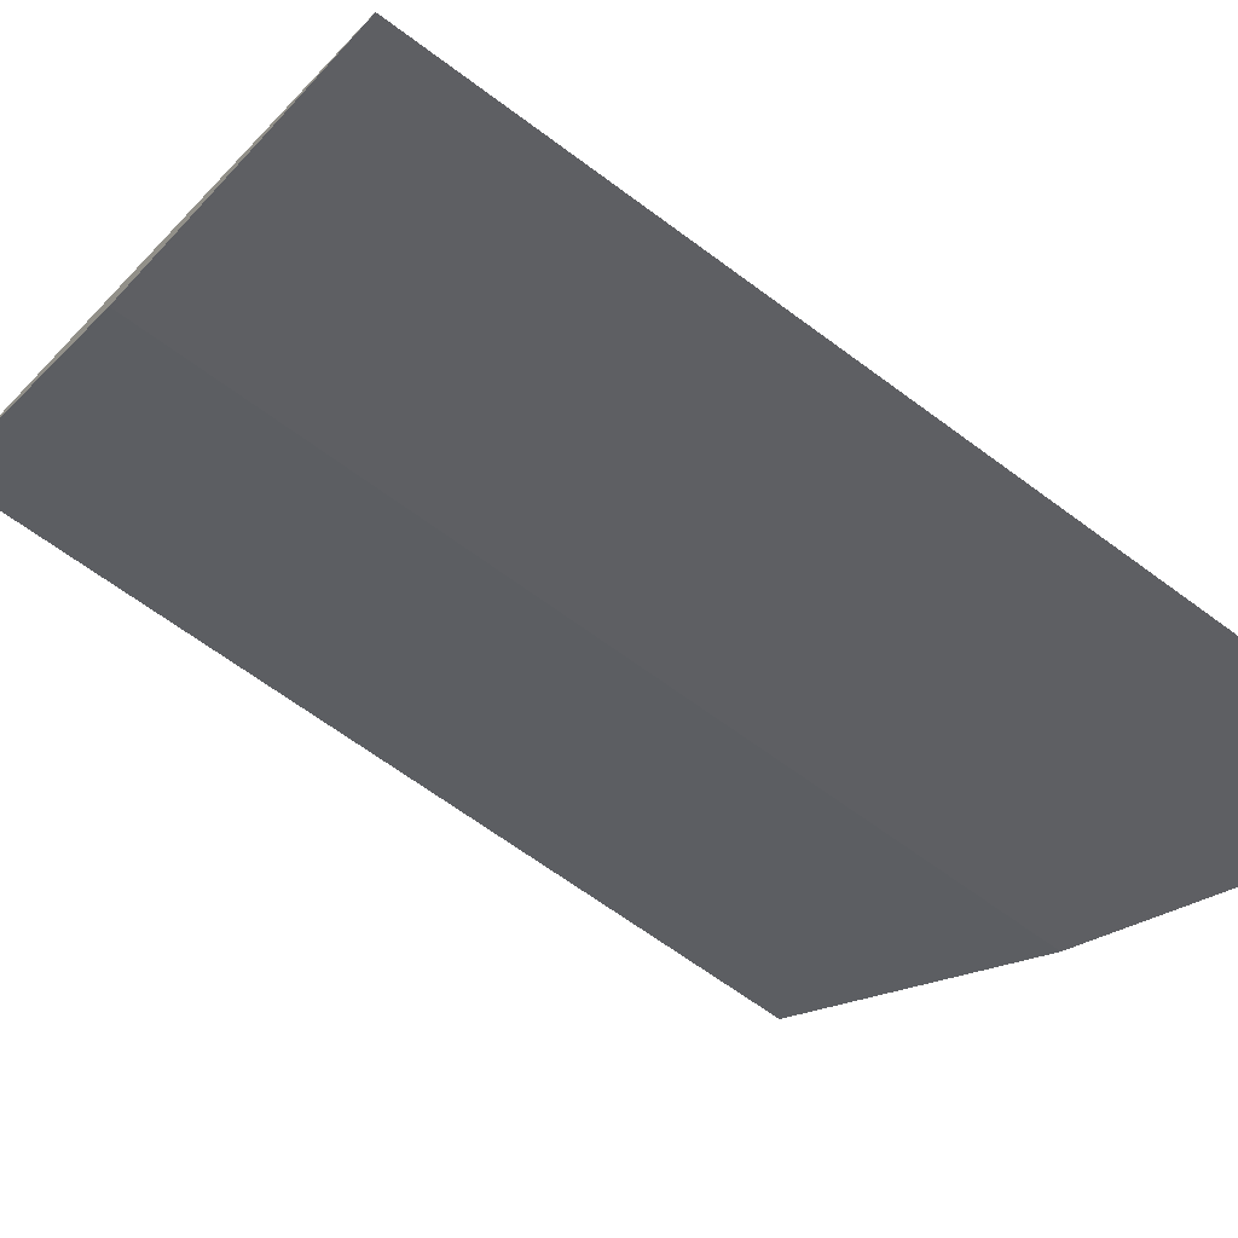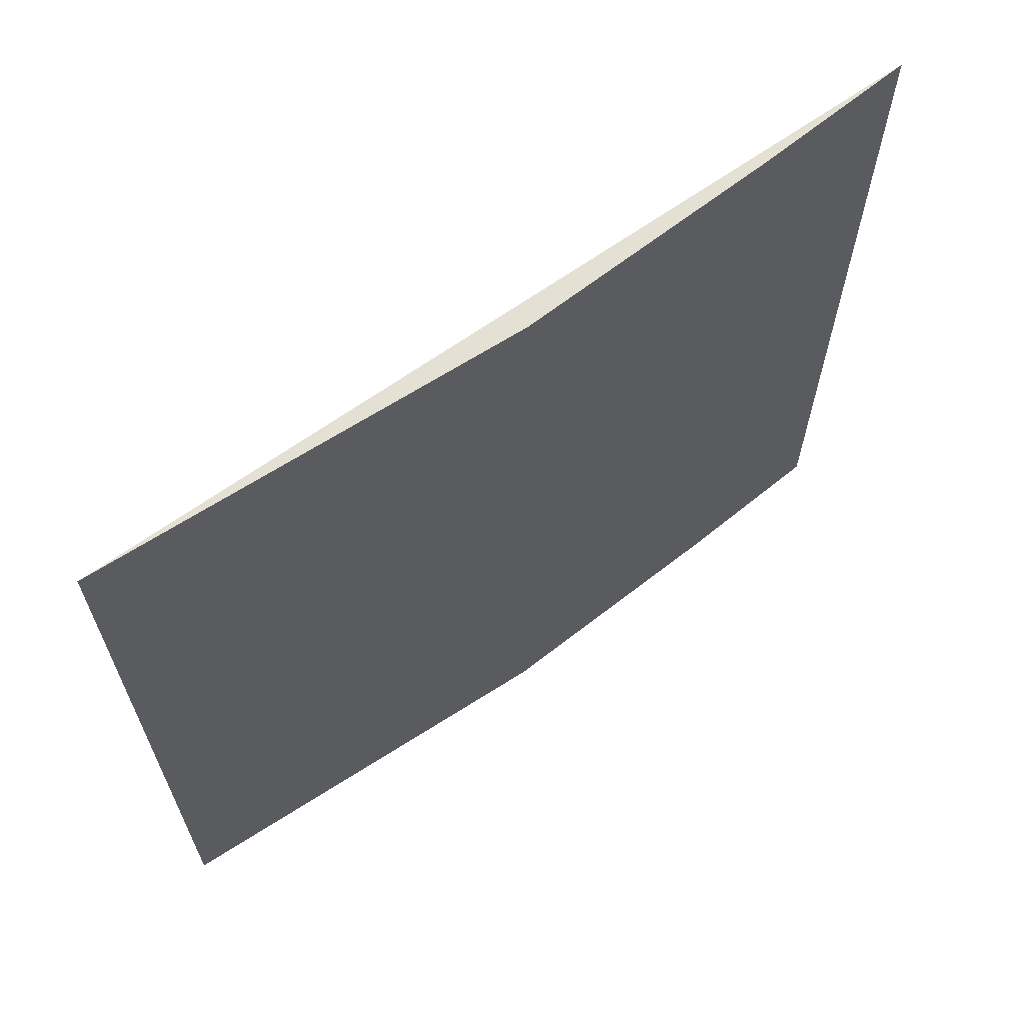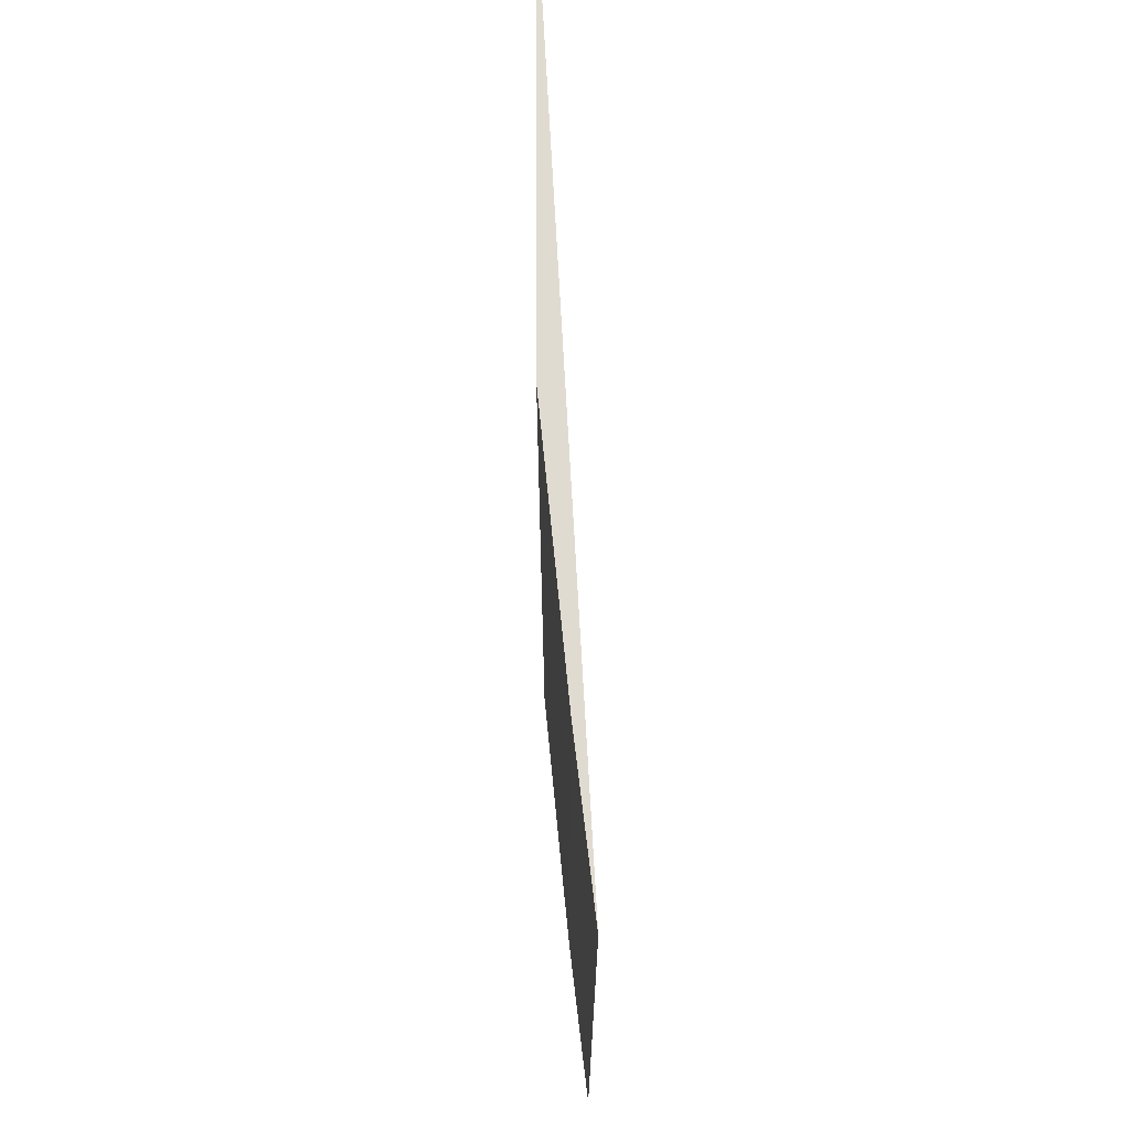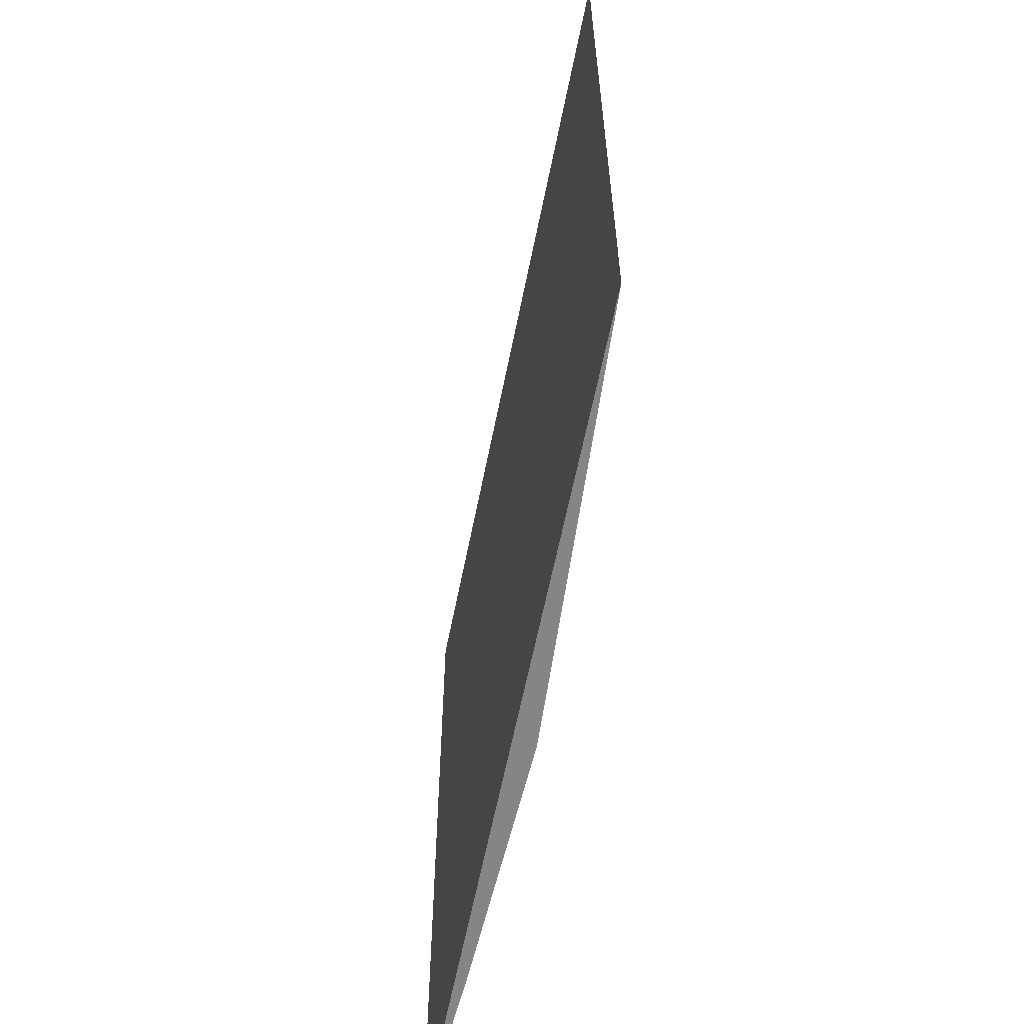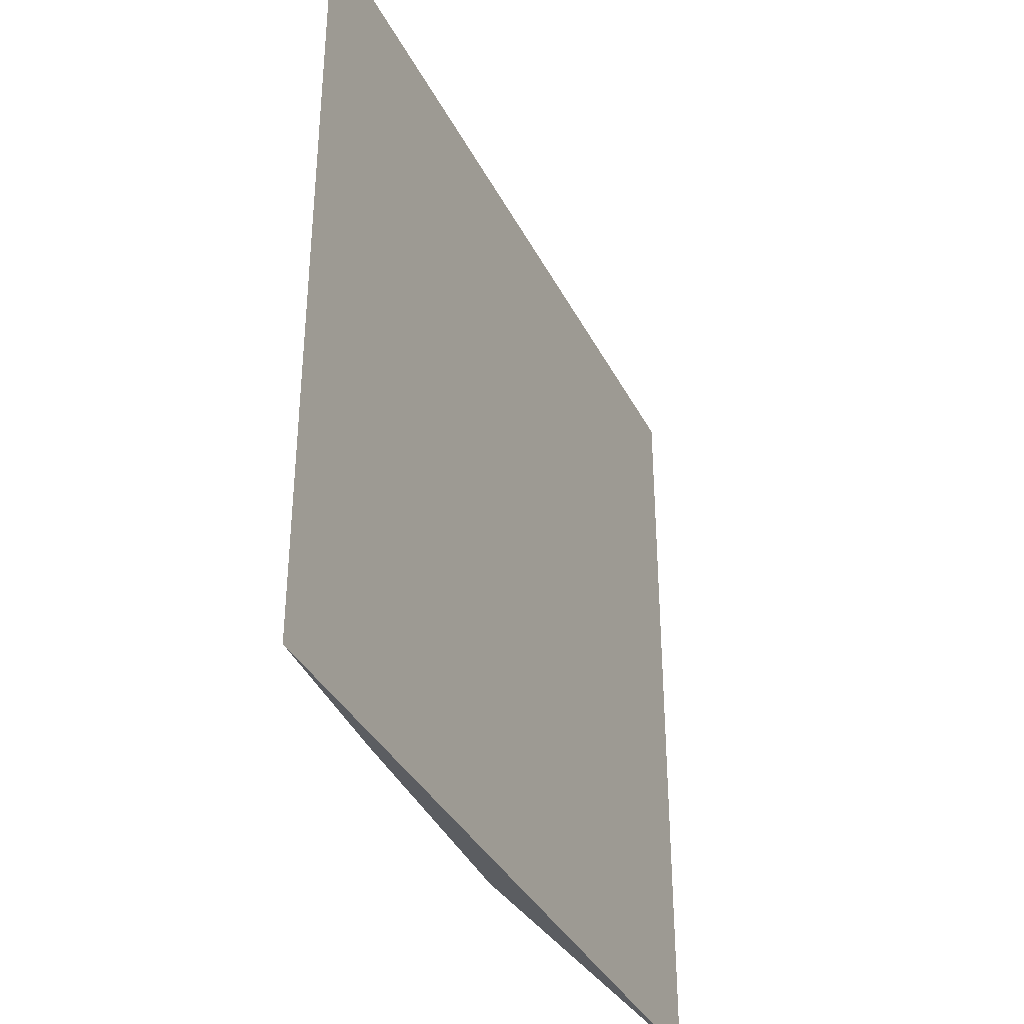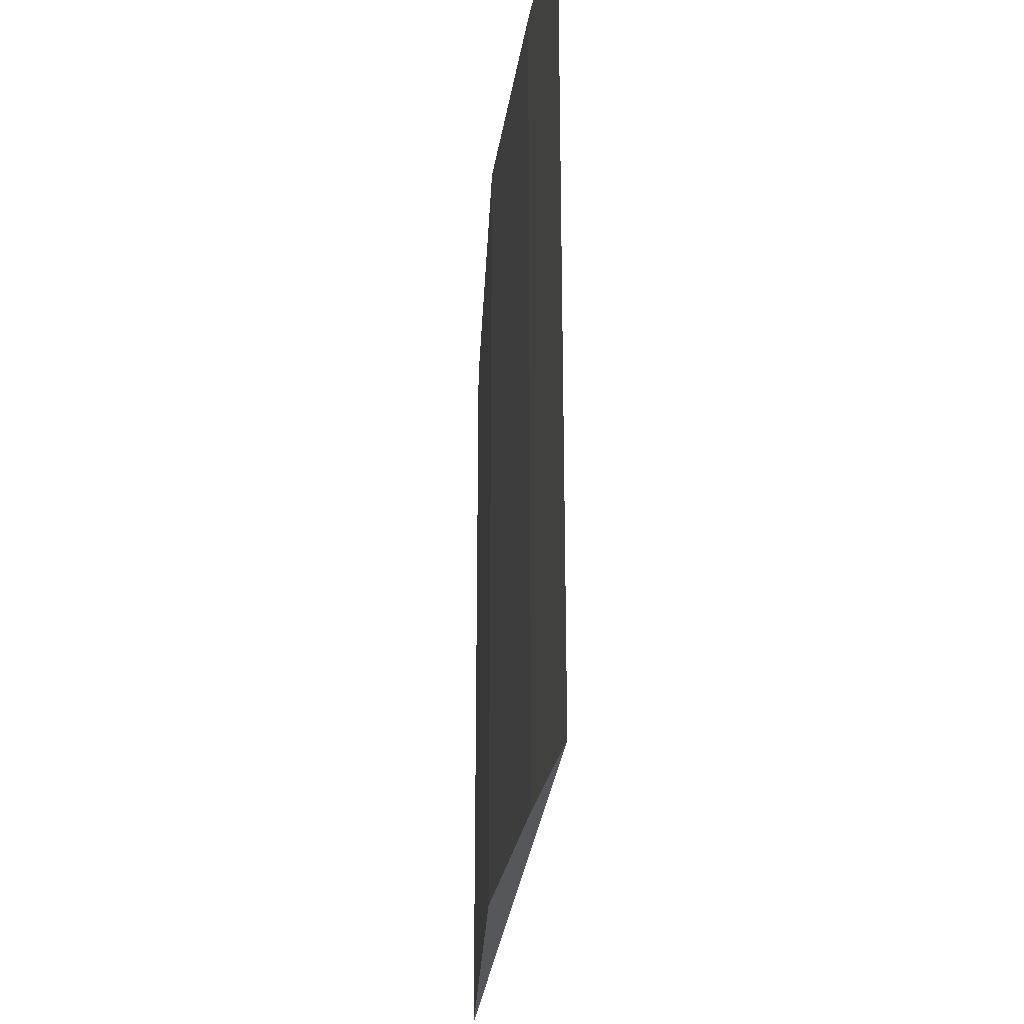
<metadata>
{"format":"obj","ext":"obj","renderer":"f3d","projection":"perspective","resolution":1024,"background":"white","views":[{"elev":-64.7,"azim":53.0,"up":"+Y"},{"elev":65.3,"azim":-77.0,"up":"+Z"},{"elev":69.9,"azim":45.6,"up":"+Z"},{"elev":-61.7,"azim":-142.5,"up":"+Z"},{"elev":-36.2,"azim":72.9,"up":"+Z"},{"elev":-26.9,"azim":43.1,"up":"+Z"}]}
</metadata>
<code>
v -0.06101 -0.07902 0.02878
v -0.06291 -0.07756 0.02878
v -0.06101 -0.07902 0.01666
v -0.0705 -0.0707 0.01666
v -0.0705 -0.0707 0.02878
v -0.06596 -0.07511 0.01666
v -0.06291 -0.07756 0.01666
v -0.06596 -0.07511 0.02878
f 1 2 3
f 1 3 4
f 5 2 1
f 5 1 4
f 7 3 2
f 7 6 4
f 7 4 3
f 8 2 5
f 8 5 4
f 8 4 6
f 8 7 2
f 8 6 7

</code>
